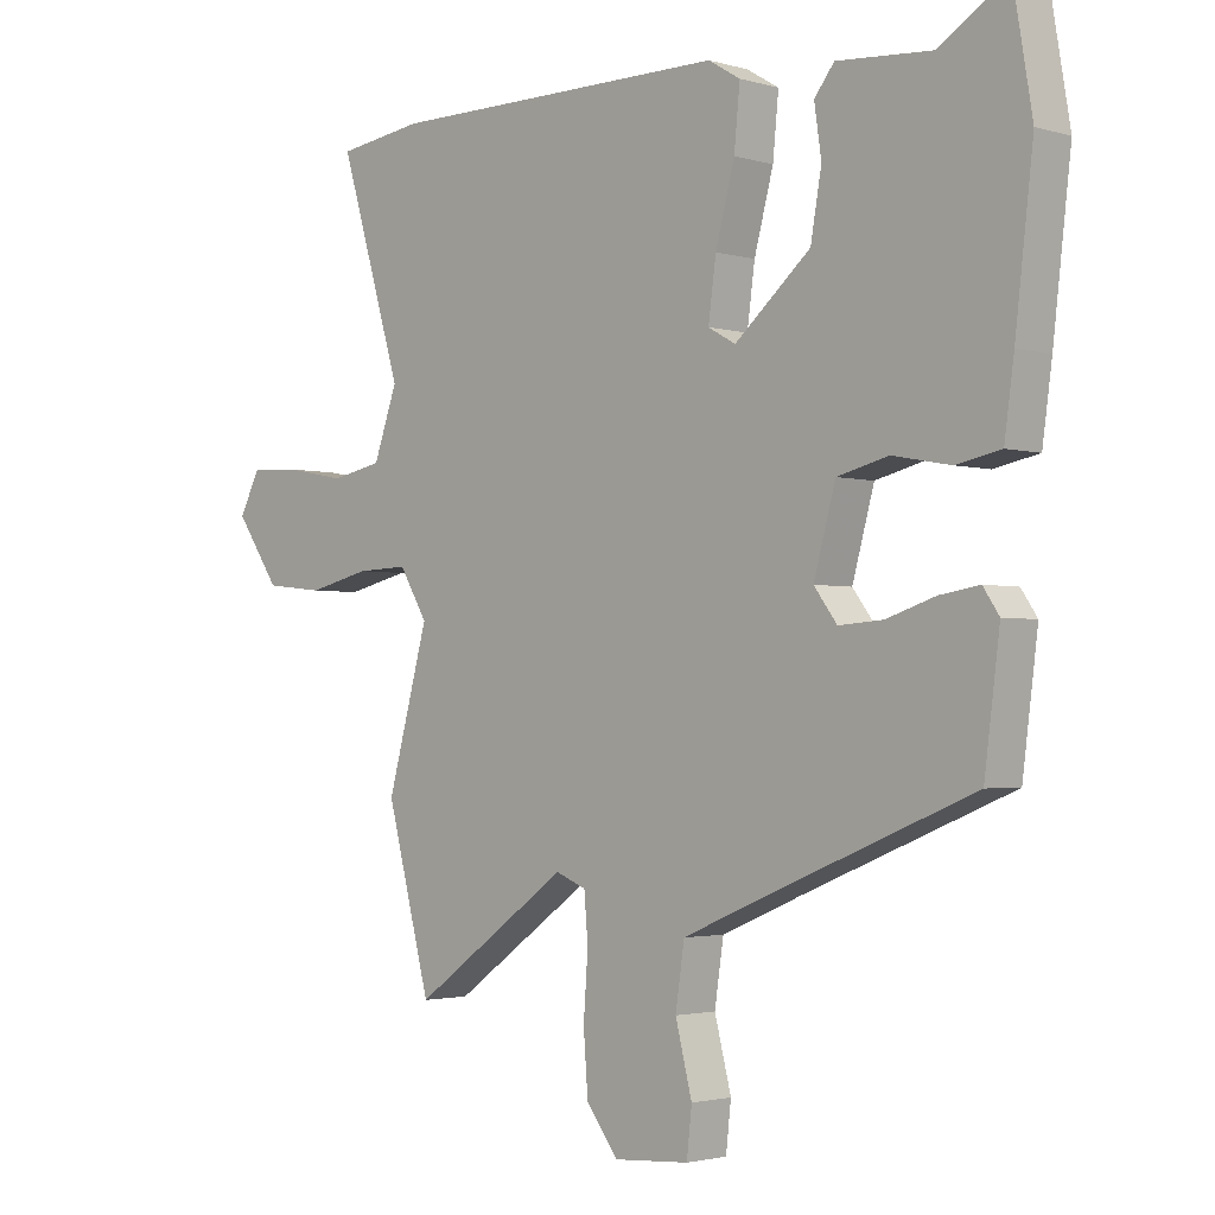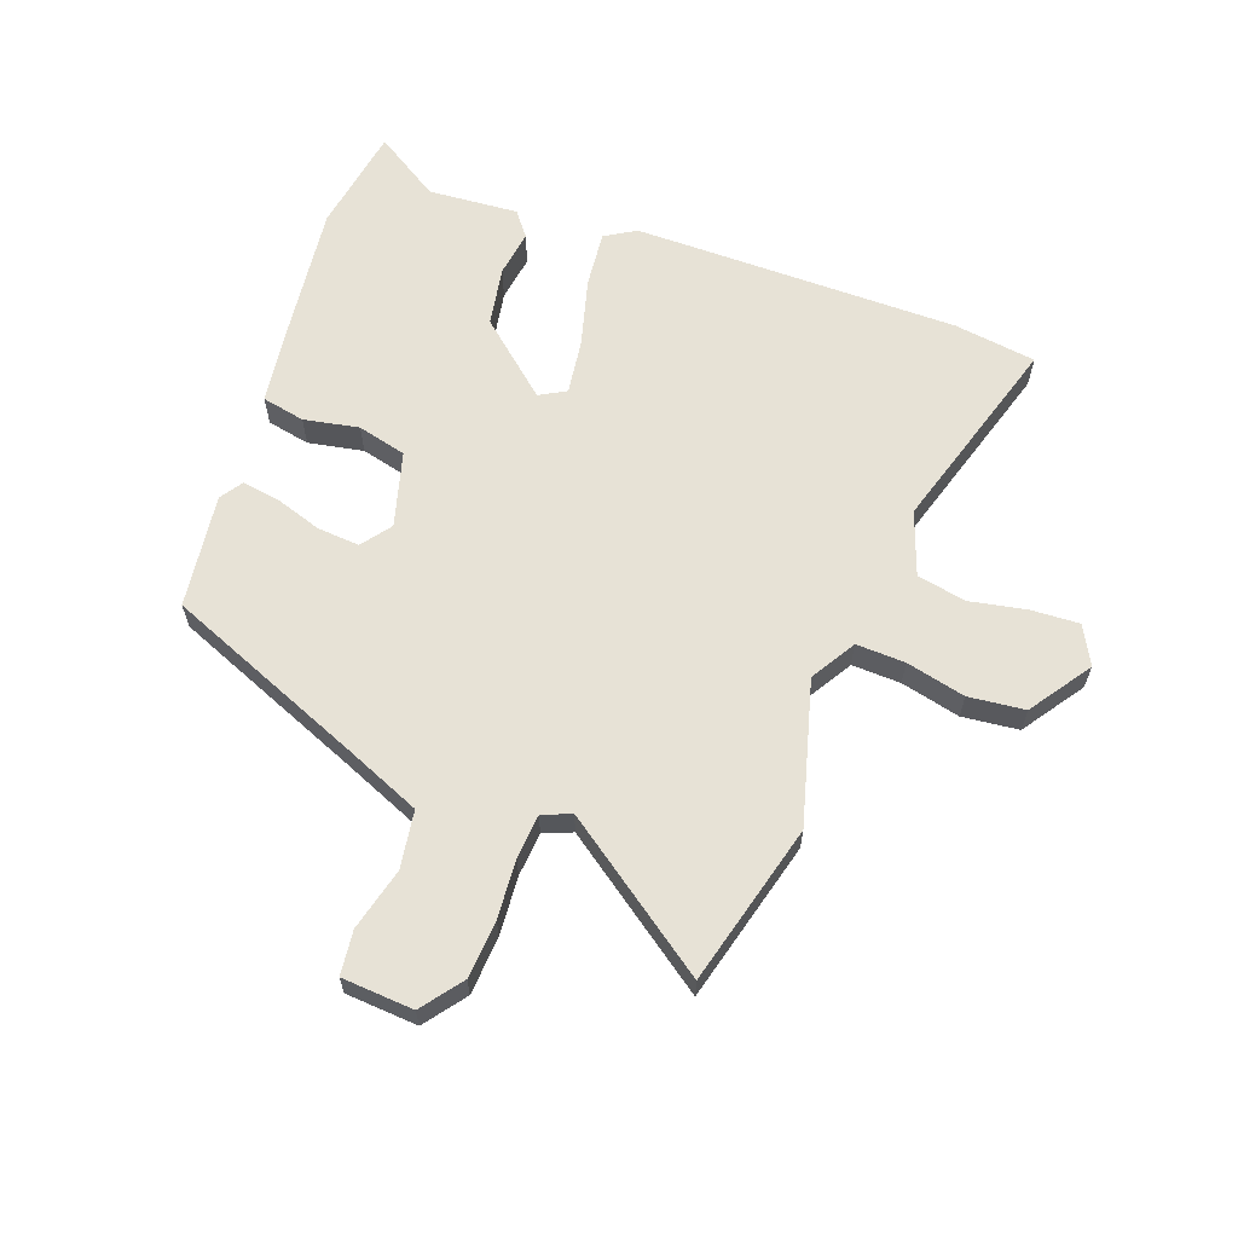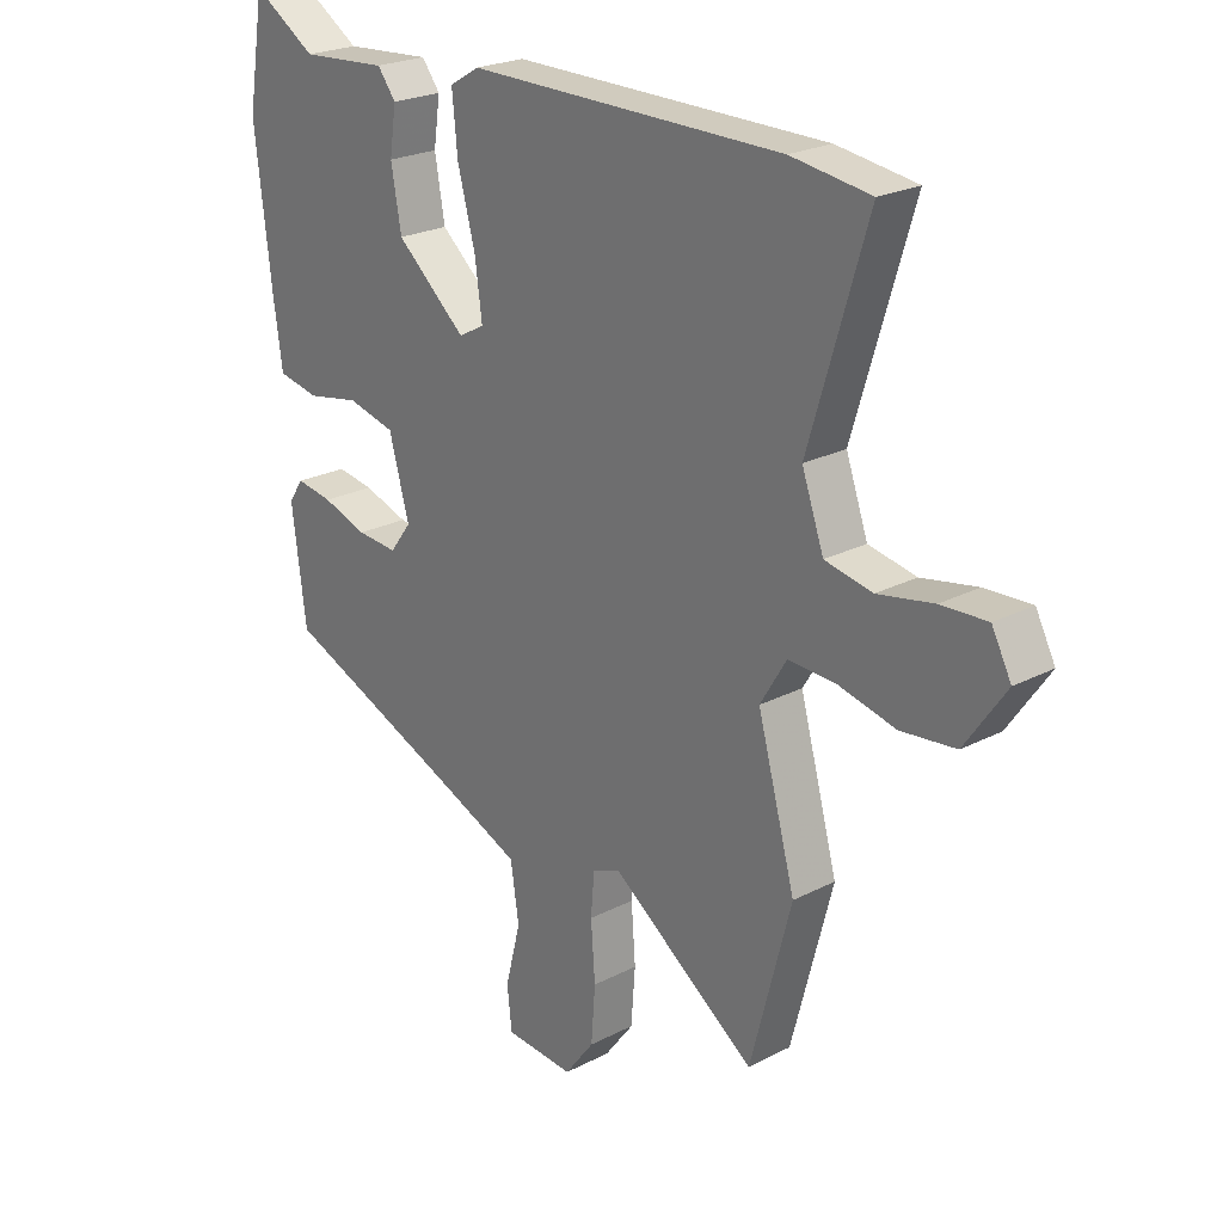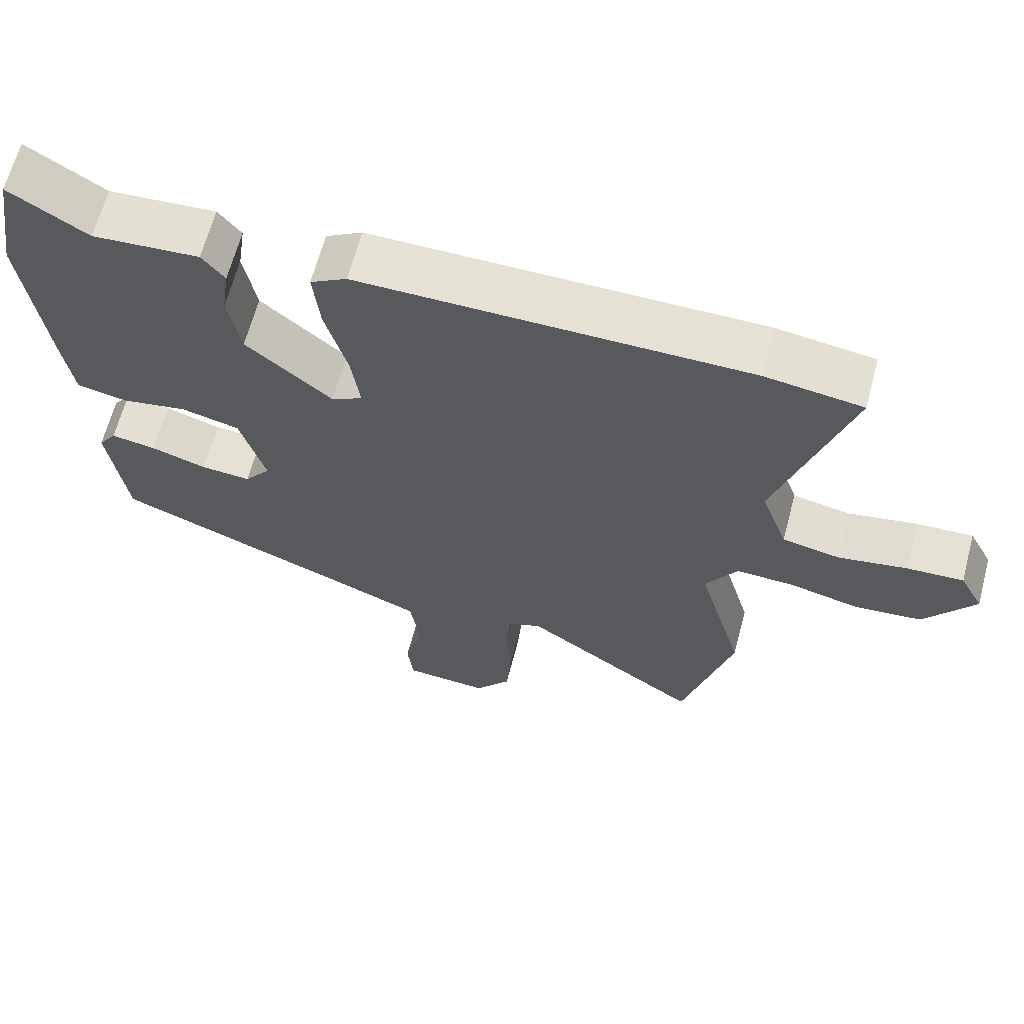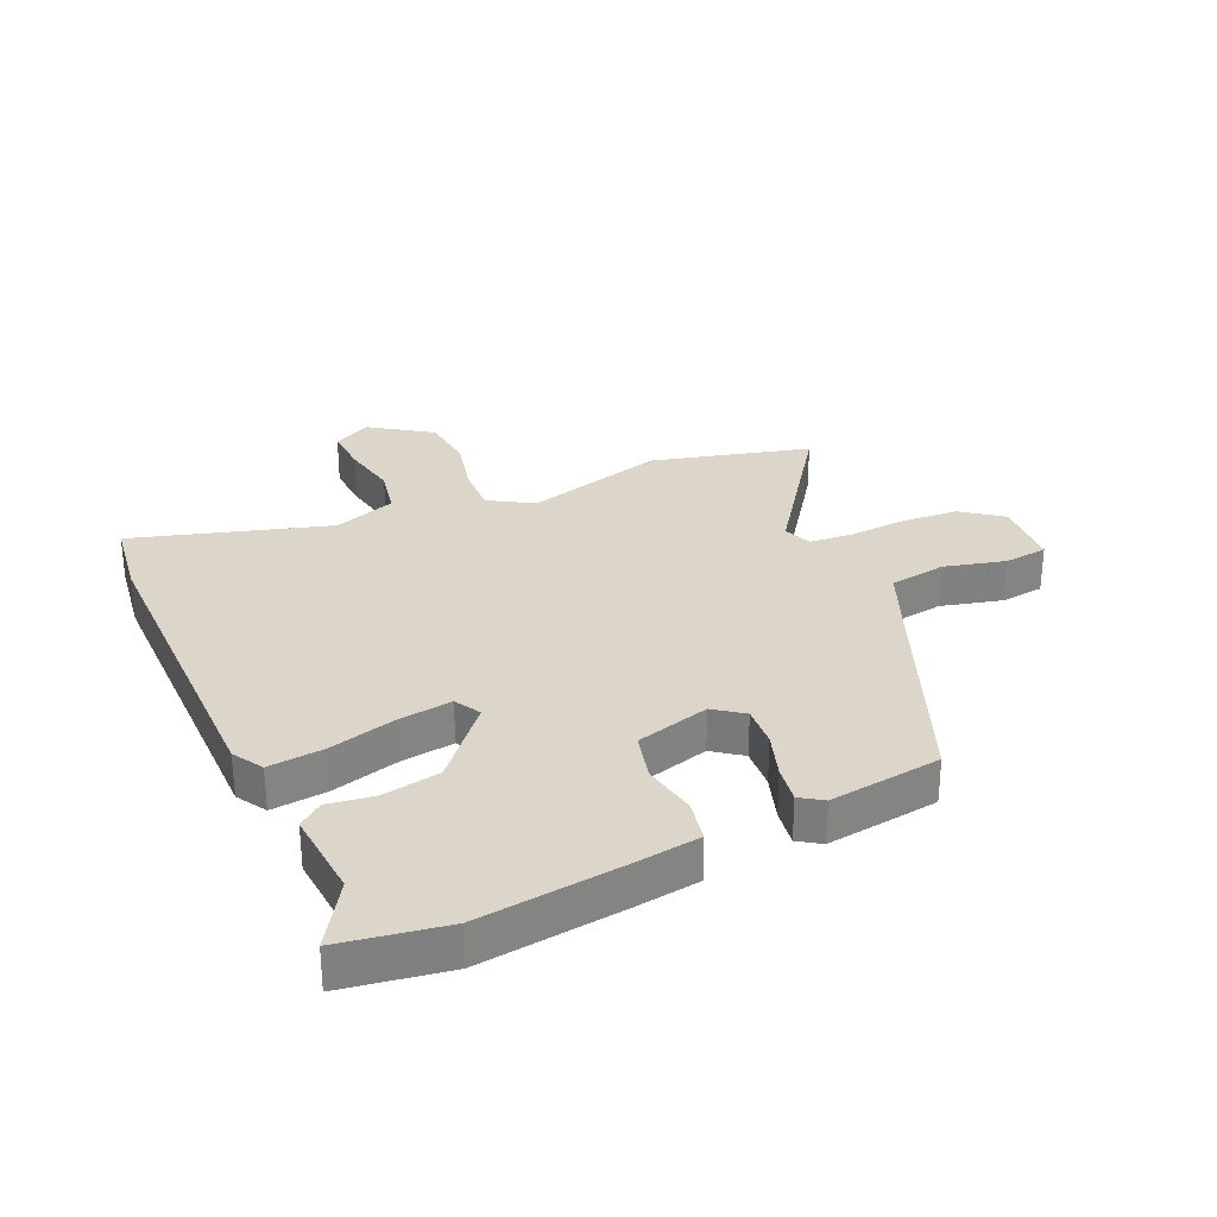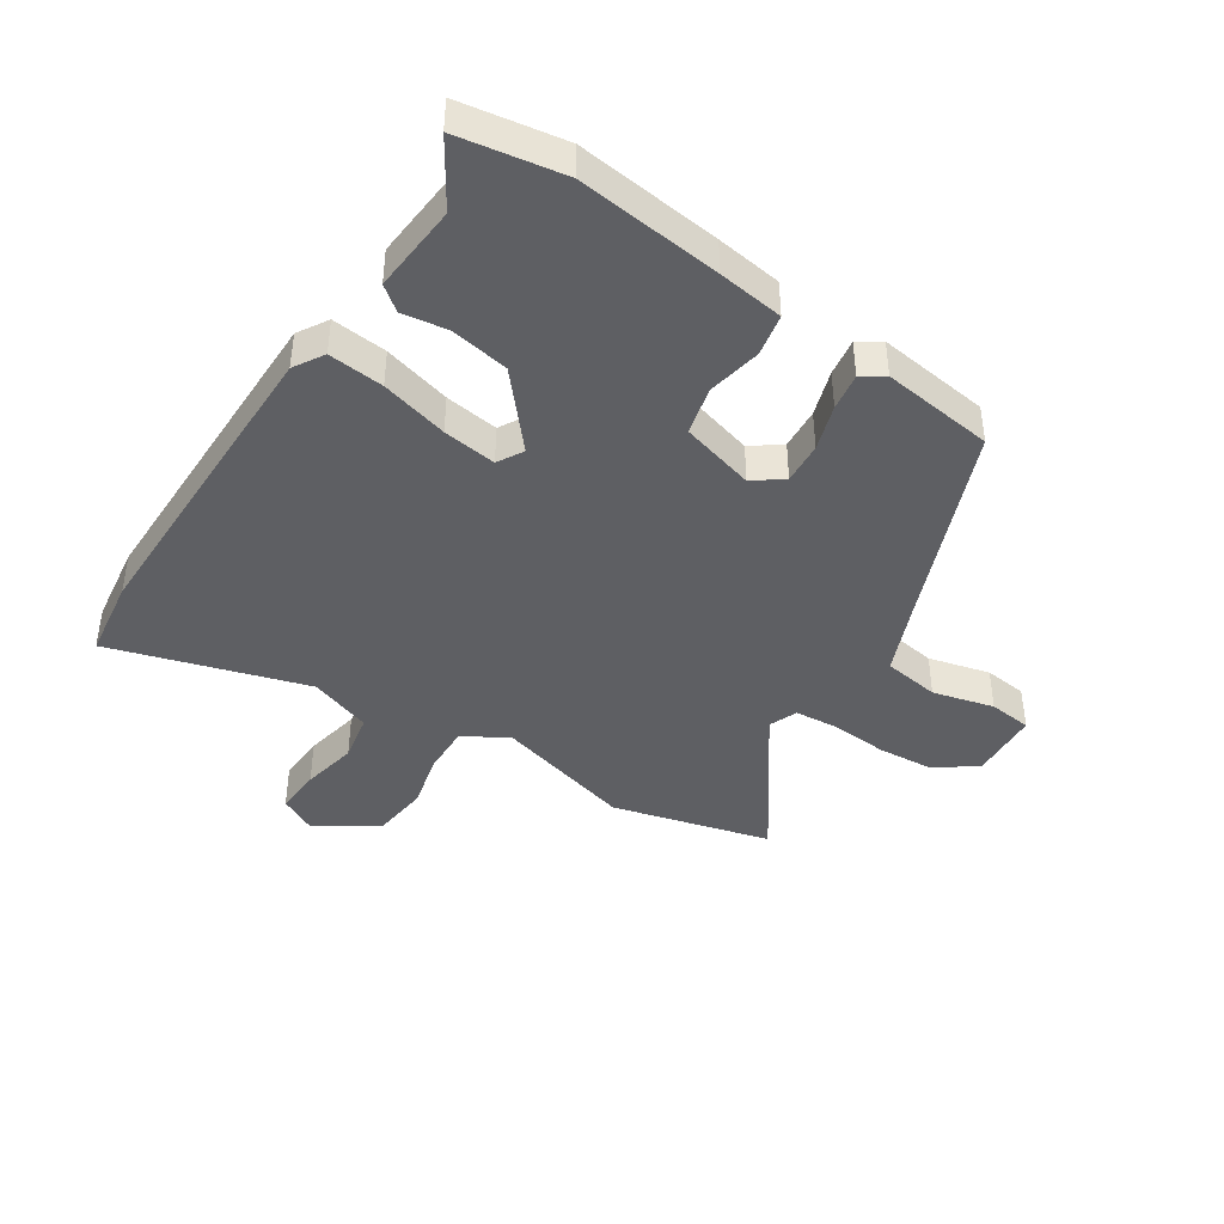
<metadata>
{"format":"obj","ext":"obj","renderer":"f3d","projection":"perspective","resolution":1024,"background":"white","views":[{"elev":-2.3,"azim":44.4,"up":"+Z"},{"elev":63.0,"azim":-160.0,"up":"+Y"},{"elev":23.4,"azim":-131.1,"up":"+Z"},{"elev":65.1,"azim":-165.1,"up":"+Z"},{"elev":29.9,"azim":65.7,"up":"+Y"},{"elev":-41.9,"azim":56.7,"up":"+Y"}]}
</metadata>
<code>
v -0.622 0.07 0.483
v -0.488 0.07 0.502
v 0.044 0.07 0.503
v 0.094 0.07 0.473
v 0.085 0.07 0.381
v 0.055 0.07 0.269
v 0.043 0.07 0.18
v 0.086 0.07 0.156
v 0.204 0.07 0.258
v 0.221 0.07 0.355
v 0.21 0.07 0.431
v 0.241 0.07 0.471
v 0.388 0.07 0.46
v 0.495 0.07 0.528
v 0.524 0.07 0.354
v 0.496 0.07 0.114
v 0.481 0.07 0.005
v 0.411 0.07 -0.009
v 0.321 0.07 0.008
v 0.241 0.07 -0.012
v 0.207 0.07 -0.135
v 0.243 0.07 -0.183
v 0.312 0.07 -0.178
v 0.388 0.07 -0.153
v 0.45 0.07 -0.143
v 0.475 0.07 -0.18
v 0.451 0.07 -0.367
v 0.128 0.07 -0.499
v 0.002 0.07 -0.552
v -0.012 0.07 -0.646
v 0.014 0.07 -0.748
v 0.006 0.07 -0.82
v -0.111 0.07 -0.828
v -0.161 0.07 -0.762
v -0.168 0.07 -0.668
v -0.161 0.07 -0.572
v -0.167 0.07 -0.5
v -0.214 0.07 -0.481
v -0.459 0.07 -0.656
v -0.528 0.07 -0.393
v -0.464 0.07 -0.16
v -0.508 0.07 -0.087
v -0.588 0.07 -0.09
v -0.685 0.07 -0.113
v -0.777 0.07 -0.103
v -0.846 0.07 -0.003
v -0.813 0.07 0.06
v -0.735 0.07 0.056
v -0.641 0.07 0.038
v -0.561 0.07 0.054
v -0.524 0.07 0.158
v -0.622 0 0.483
v -0.488 0 0.502
v 0.044 0 0.503
v 0.094 0 0.473
v 0.085 0 0.381
v 0.055 0 0.269
v 0.043 0 0.18
v 0.086 0 0.156
v 0.204 0 0.258
v 0.221 0 0.355
v 0.21 0 0.431
v 0.241 0 0.471
v 0.388 0 0.46
v 0.495 0 0.528
v 0.524 0 0.354
v 0.496 0 0.114
v 0.481 0 0.005
v 0.411 0 -0.009
v 0.321 0 0.008
v 0.241 0 -0.012
v 0.207 0 -0.135
v 0.243 0 -0.183
v 0.312 0 -0.178
v 0.388 0 -0.153
v 0.45 0 -0.143
v 0.475 0 -0.18
v 0.451 0 -0.367
v 0.128 0 -0.499
v 0.002 0 -0.552
v -0.012 0 -0.646
v 0.014 0 -0.748
v 0.006 0 -0.82
v -0.111 0 -0.828
v -0.161 0 -0.762
v -0.168 0 -0.668
v -0.161 0 -0.572
v -0.167 0 -0.5
v -0.214 0 -0.481
v -0.459 0 -0.656
v -0.528 0 -0.393
v -0.464 0 -0.16
v -0.508 0 -0.087
v -0.588 0 -0.09
v -0.685 0 -0.113
v -0.777 0 -0.103
v -0.846 0 -0.003
v -0.813 0 0.06
v -0.735 0 0.056
v -0.641 0 0.038
v -0.561 0 0.054
v -0.524 0 0.158
f 47 48 49
f 46 47 49
f 45 46 49
f 44 45 49
f 43 44 49
f 42 43 49 50
f 41 42 50 51
f 38 39 40 41
f 37 38 41 51
f 34 35 36
f 33 34 36
f 32 33 36
f 31 32 36
f 30 31 36
f 29 30 36 37
f 51 1 2
f 37 51 2
f 29 37 2
f 28 29 2
f 26 27 28
f 25 26 28
f 24 25 28
f 23 24 28
f 17 18 19
f 16 17 19
f 15 16 19
f 14 15 19
f 13 14 19
f 12 13 19
f 11 12 19
f 10 11 19
f 9 10 19 20
f 8 9 20 21
f 4 5 6
f 3 4 6
f 2 3 6
f 2 6 7
f 28 2 7
f 22 23 28
f 21 22 28
f 7 8 21 28
f 100 99 98
f 100 98 97
f 100 97 96
f 100 96 95
f 100 95 94
f 101 100 94 93
f 102 101 93 92
f 92 91 90 89
f 102 92 89 88
f 87 86 85
f 87 85 84
f 87 84 83
f 87 83 82
f 87 82 81
f 88 87 81 80
f 53 52 102
f 53 102 88
f 53 88 80
f 53 80 79
f 79 78 77
f 79 77 76
f 79 76 75
f 79 75 74
f 70 69 68
f 70 68 67
f 70 67 66
f 70 66 65
f 70 65 64
f 70 64 63
f 70 63 62
f 70 62 61
f 71 70 61 60
f 72 71 60 59
f 57 56 55
f 57 55 54
f 57 54 53
f 58 57 53
f 58 53 79
f 79 74 73
f 79 73 72
f 79 72 59 58
f 1 52 53 2
f 2 53 54 3
f 3 54 55 4
f 4 55 56 5
f 5 56 57 6
f 6 57 58 7
f 7 58 59 8
f 8 59 60 9
f 9 60 61 10
f 10 61 62 11
f 11 62 63 12
f 12 63 64 13
f 13 64 65 14
f 14 65 66 15
f 15 66 67 16
f 16 67 68 17
f 17 68 69 18
f 18 69 70 19
f 19 70 71 20
f 20 71 72 21
f 21 72 73 22
f 22 73 74 23
f 23 74 75 24
f 24 75 76 25
f 25 76 77 26
f 26 77 78 27
f 27 78 79 28
f 28 79 80 29
f 29 80 81 30
f 30 81 82 31
f 31 82 83 32
f 32 83 84 33
f 33 84 85 34
f 34 85 86 35
f 35 86 87 36
f 36 87 88 37
f 37 88 89 38
f 38 89 90 39
f 39 90 91 40
f 40 91 92 41
f 41 92 93 42
f 42 93 94 43
f 43 94 95 44
f 44 95 96 45
f 45 96 97 46
f 46 97 98 47
f 47 98 99 48
f 48 99 100 49
f 49 100 101 50
f 50 101 102 51
f 51 102 52 1

</code>
